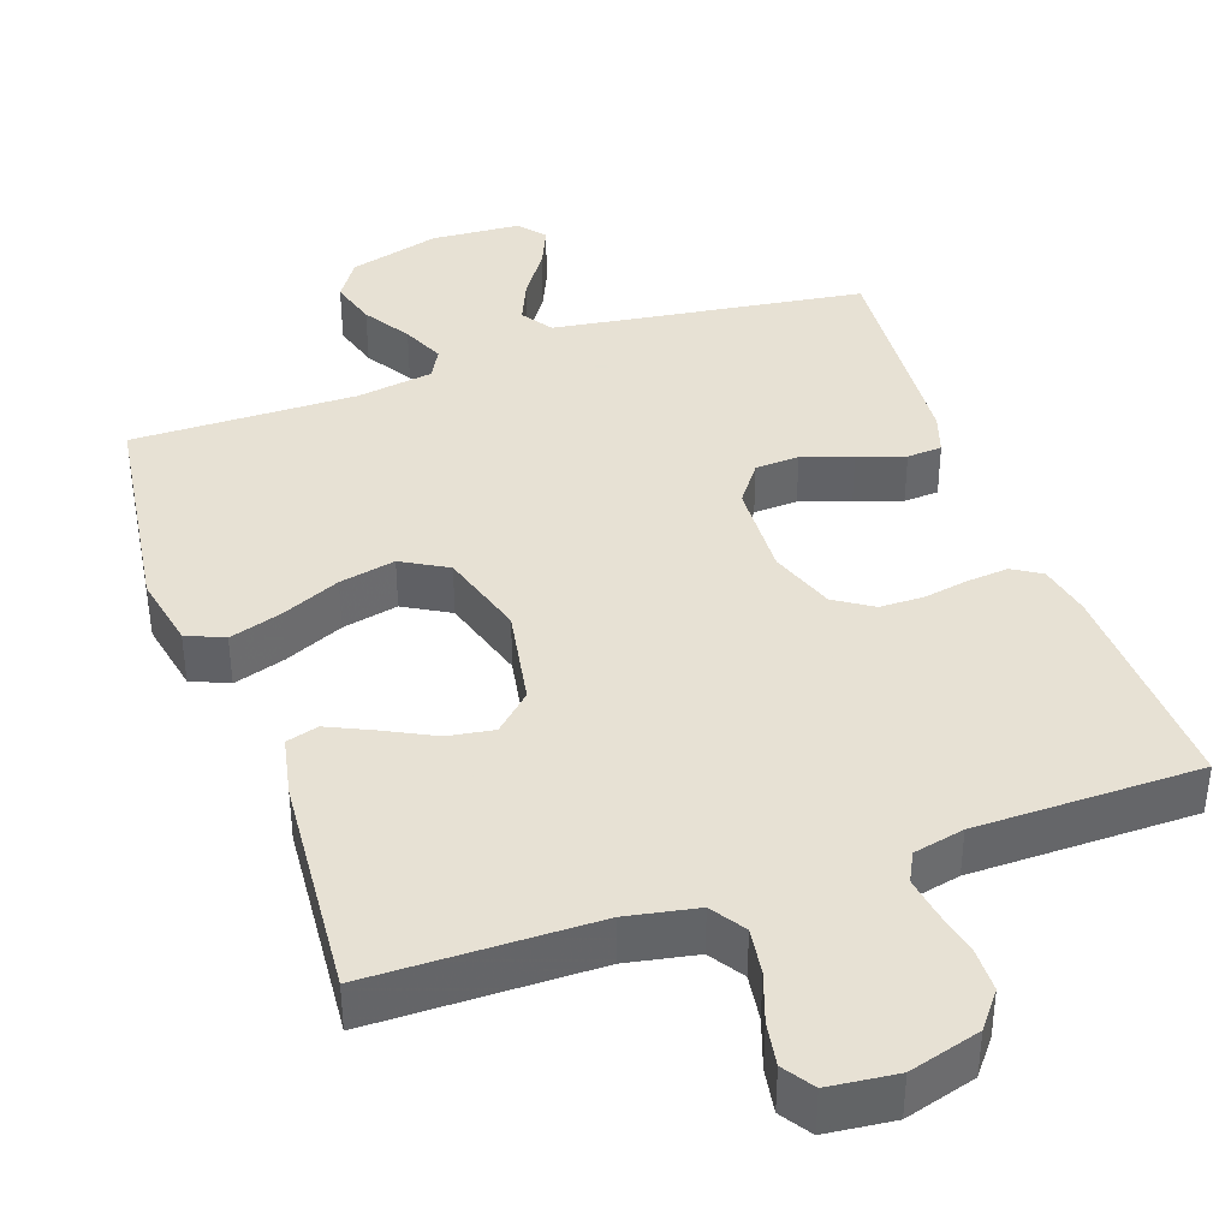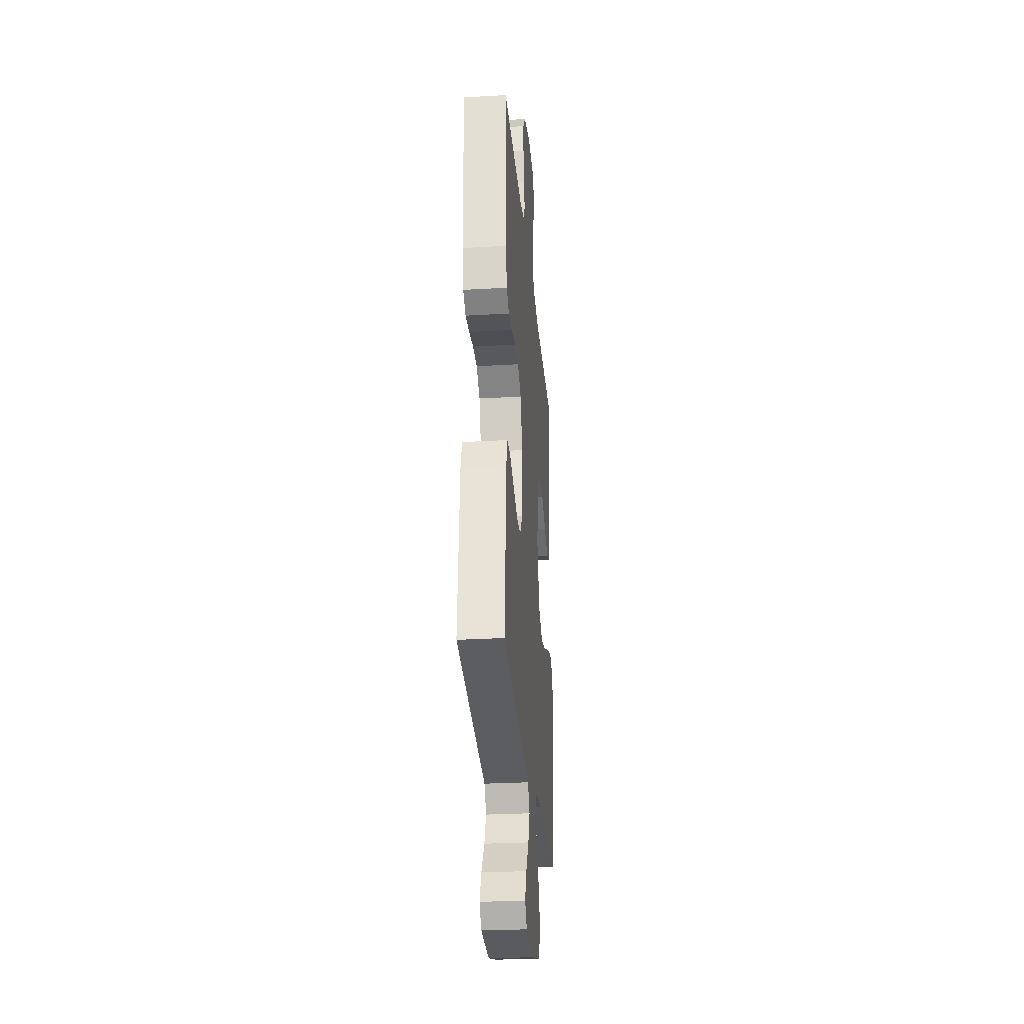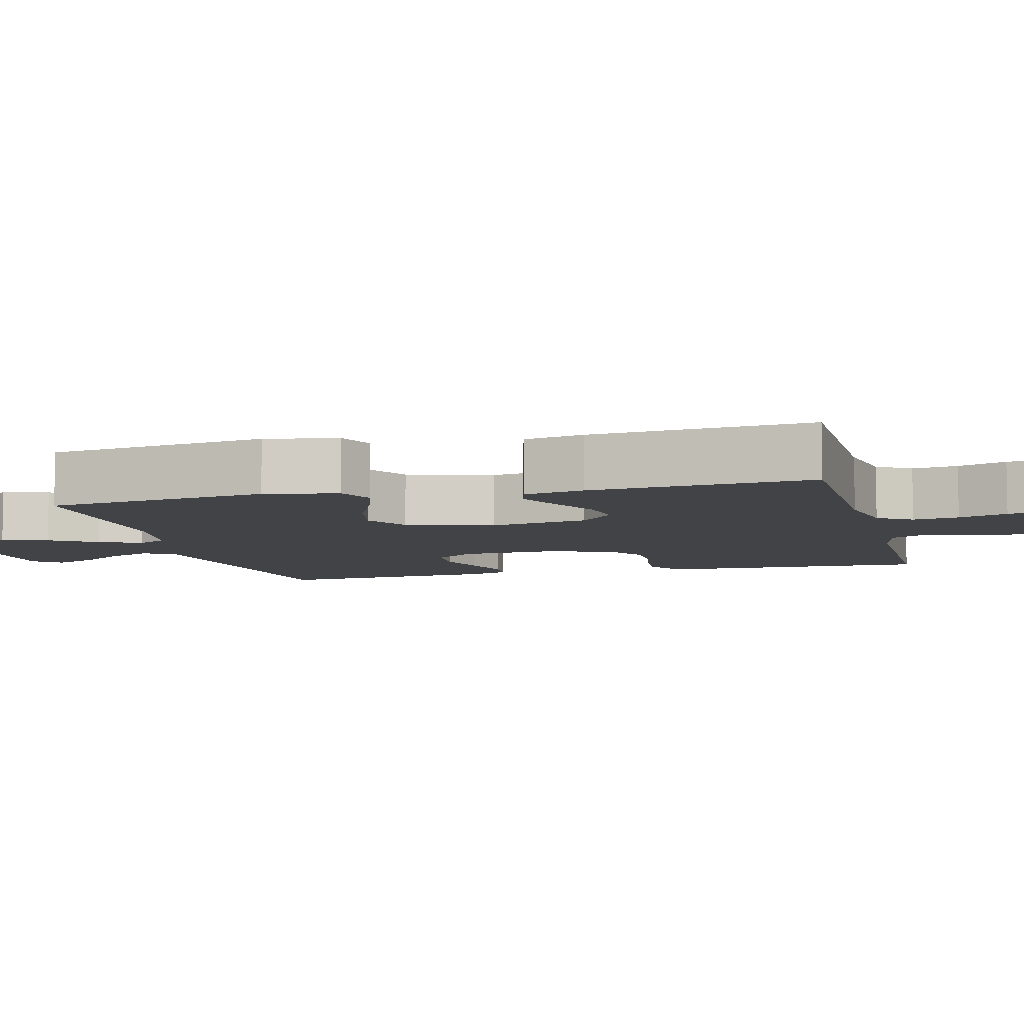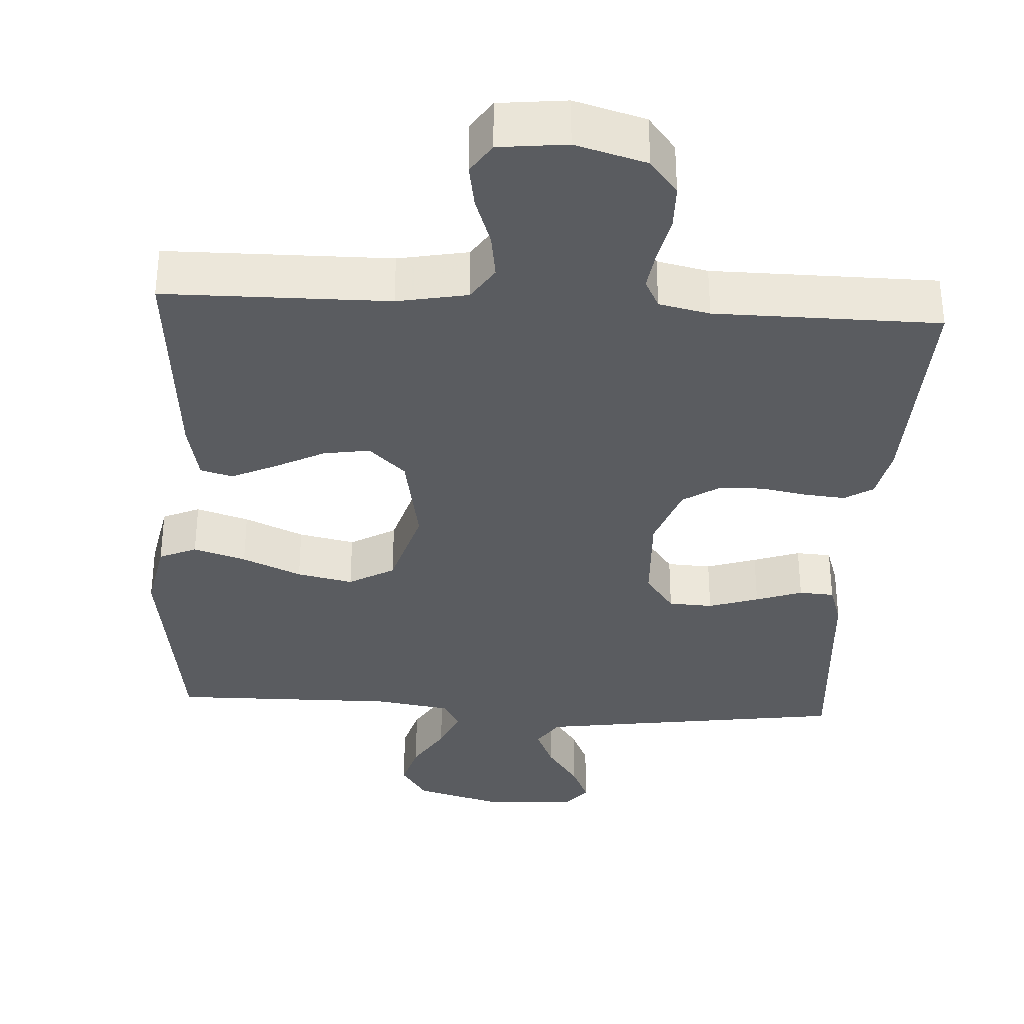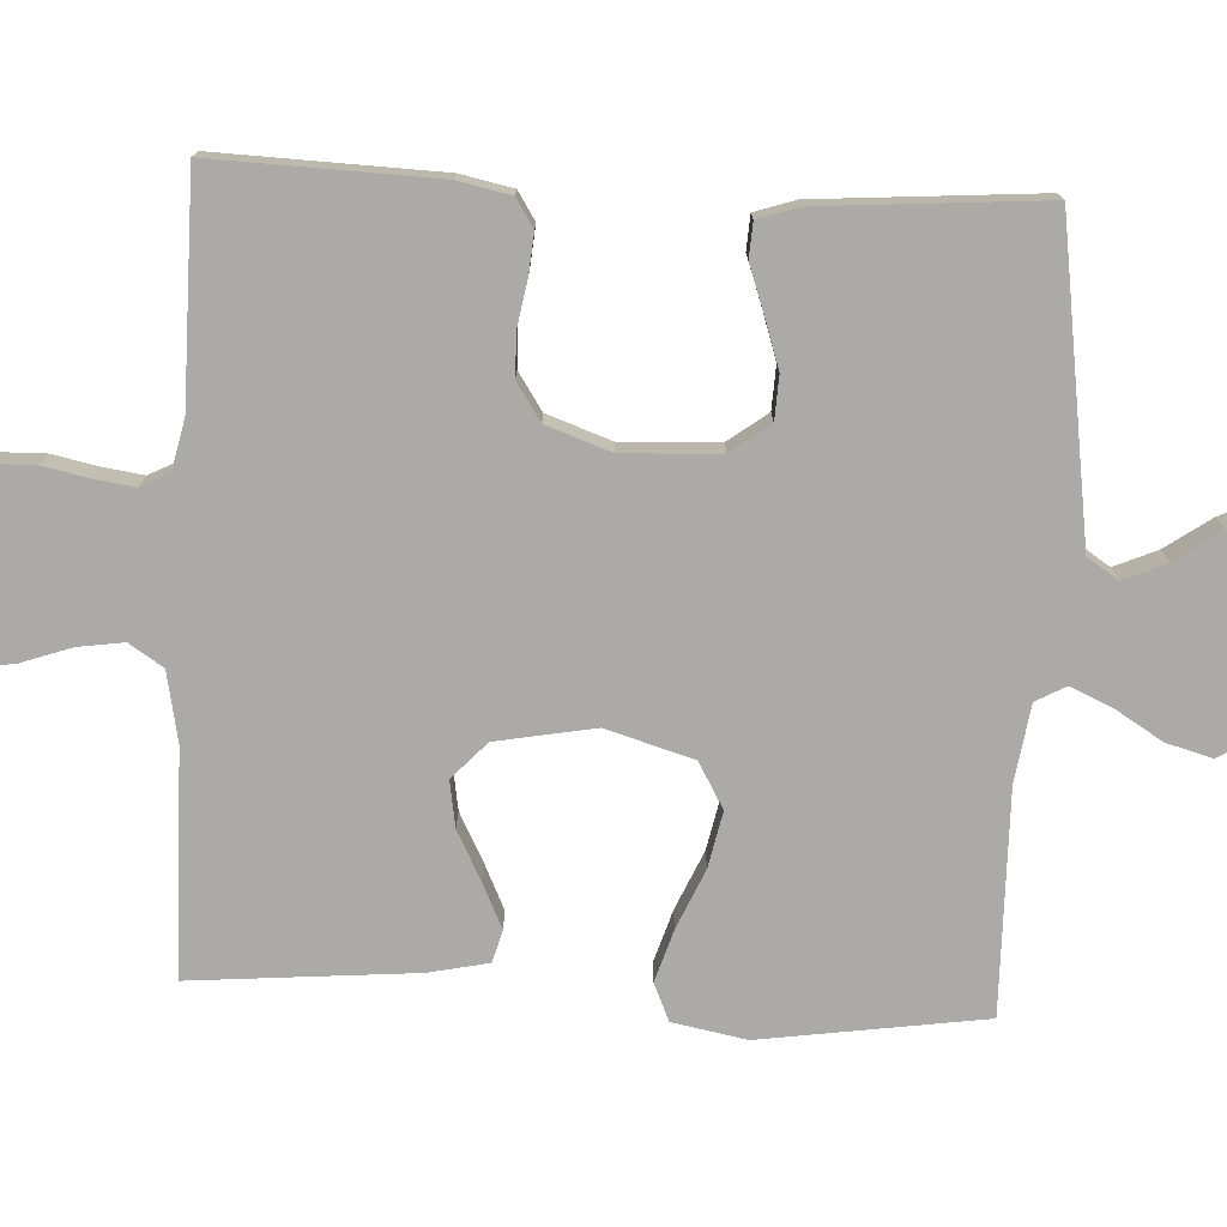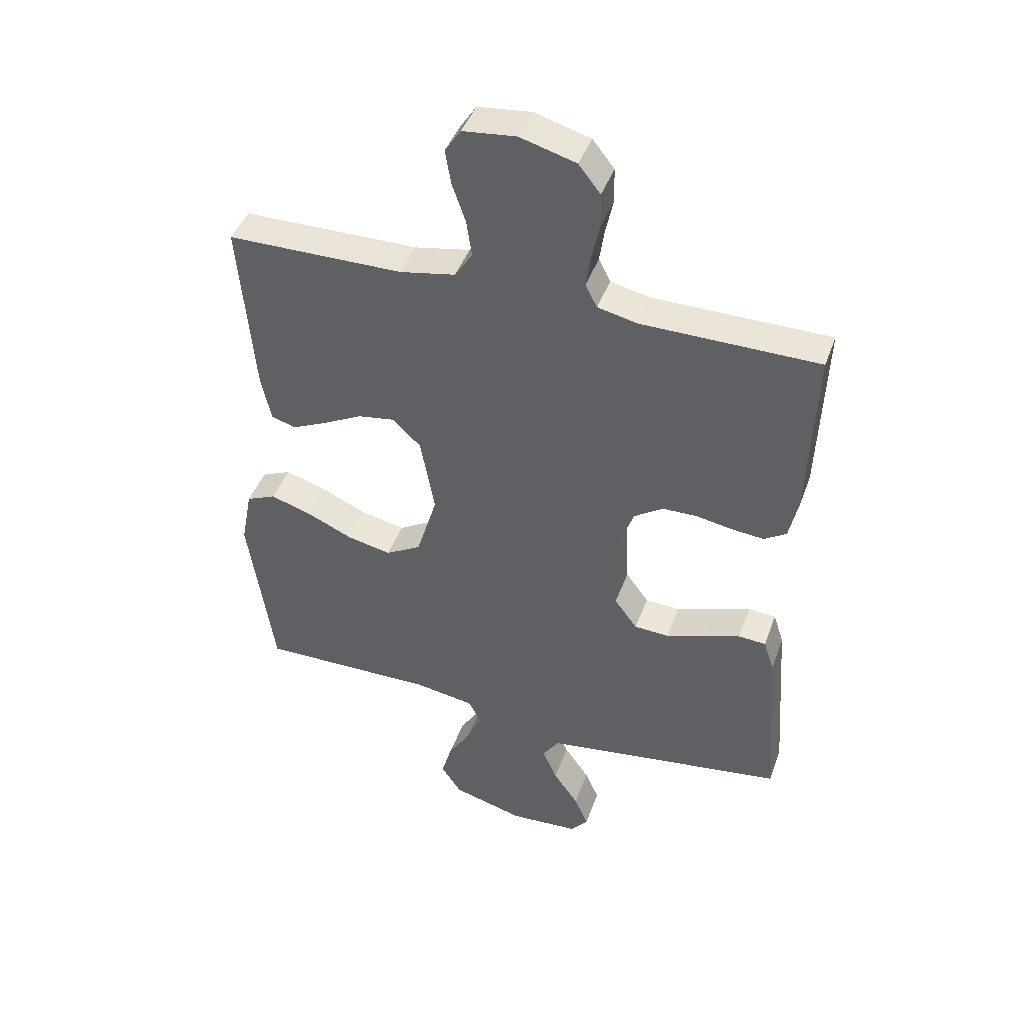
<metadata>
{"format":"obj","ext":"obj","renderer":"f3d","projection":"perspective","resolution":1024,"background":"white","views":[{"elev":39.4,"azim":-19.4,"up":"+Y"},{"elev":-28.6,"azim":95.0,"up":"+Z"},{"elev":-7.2,"azim":-75.7,"up":"+Y"},{"elev":-34.4,"azim":-3.4,"up":"+Y"},{"elev":-75.8,"azim":87.2,"up":"+Y"},{"elev":43.7,"azim":19.2,"up":"+Z"}]}
</metadata>
<code>
v -0.5 0.07 0.5
v -0.2 0.07 0.503
v -0.106 0.07 0.521
v -0.076 0.07 0.567
v -0.085 0.07 0.629
v -0.108 0.07 0.695
v -0.118 0.07 0.754
v -0.091 0.07 0.795
v 0 0.07 0.805
v 0.095 0.07 0.778
v 0.132 0.07 0.731
v 0.133 0.07 0.672
v 0.12 0.07 0.611
v 0.112 0.07 0.556
v 0.132 0.07 0.517
v 0.2 0.07 0.502
v 0.5 0.07 0.5
v 0.489 0.07 0.2
v 0.474 0.07 0.129
v 0.436 0.07 0.105
v 0.381 0.07 0.11
v 0.32 0.07 0.121
v 0.261 0.07 0.12
v 0.211 0.07 0.087
v 0.18 0.07 0
v 0.186 0.07 -0.13
v 0.225 0.07 -0.183
v 0.284 0.07 -0.186
v 0.351 0.07 -0.164
v 0.413 0.07 -0.142
v 0.46 0.07 -0.145
v 0.478 0.07 -0.2
v 0.5 0.07 -0.5
v 0.2 0.07 -0.543
v 0.084 0.07 -0.56
v 0.056 0.07 -0.602
v 0.081 0.07 -0.66
v 0.124 0.07 -0.722
v 0.148 0.07 -0.777
v 0.119 0.07 -0.813
v 0 0.07 -0.821
v -0.122 0.07 -0.787
v -0.157 0.07 -0.735
v -0.139 0.07 -0.672
v -0.1 0.07 -0.609
v -0.075 0.07 -0.552
v -0.097 0.07 -0.512
v -0.2 0.07 -0.496
v -0.5 0.07 -0.5
v -0.543 0.07 -0.2
v -0.524 0.07 -0.101
v -0.474 0.07 -0.079
v -0.404 0.07 -0.101
v -0.325 0.07 -0.136
v -0.25 0.07 -0.152
v -0.189 0.07 -0.117
v -0.154 0.07 0
v -0.178 0.07 0.133
v -0.227 0.07 0.179
v -0.289 0.07 0.169
v -0.355 0.07 0.135
v -0.415 0.07 0.107
v -0.458 0.07 0.119
v -0.475 0.07 0.2
v -0.5 0 0.5
v -0.2 0 0.503
v -0.106 0 0.521
v -0.076 0 0.567
v -0.085 0 0.629
v -0.108 0 0.695
v -0.118 0 0.754
v -0.091 0 0.795
v 0 0 0.805
v 0.095 0 0.778
v 0.132 0 0.731
v 0.133 0 0.672
v 0.12 0 0.611
v 0.112 0 0.556
v 0.132 0 0.517
v 0.2 0 0.502
v 0.5 0 0.5
v 0.489 0 0.2
v 0.474 0 0.129
v 0.436 0 0.105
v 0.381 0 0.11
v 0.32 0 0.121
v 0.261 0 0.12
v 0.211 0 0.087
v 0.18 0 0
v 0.186 0 -0.13
v 0.225 0 -0.183
v 0.284 0 -0.186
v 0.351 0 -0.164
v 0.413 0 -0.142
v 0.46 0 -0.145
v 0.478 0 -0.2
v 0.5 0 -0.5
v 0.2 0 -0.543
v 0.084 0 -0.56
v 0.056 0 -0.602
v 0.081 0 -0.66
v 0.124 0 -0.722
v 0.148 0 -0.777
v 0.119 0 -0.813
v 0 0 -0.821
v -0.122 0 -0.787
v -0.157 0 -0.735
v -0.139 0 -0.672
v -0.1 0 -0.609
v -0.075 0 -0.552
v -0.097 0 -0.512
v -0.2 0 -0.496
v -0.5 0 -0.5
v -0.543 0 -0.2
v -0.524 0 -0.101
v -0.474 0 -0.079
v -0.404 0 -0.101
v -0.325 0 -0.136
v -0.25 0 -0.152
v -0.189 0 -0.117
v -0.154 0 0
v -0.178 0 0.133
v -0.227 0 0.179
v -0.289 0 0.169
v -0.355 0 0.135
v -0.415 0 0.107
v -0.458 0 0.119
v -0.475 0 0.2
f 64 1 2
f 63 64 2
f 62 63 2
f 61 62 2
f 60 61 2
f 59 60 2 3
f 58 59 3 4
f 57 58 4
f 52 53 54
f 51 52 54
f 50 51 54
f 49 50 54
f 48 49 54
f 47 48 54 55
f 46 47 55 56
f 43 44 45
f 42 43 45
f 41 42 45
f 40 41 45
f 39 40 45
f 38 39 45
f 37 38 45
f 36 37 45 46
f 46 56 57
f 36 46 57
f 35 36 57
f 32 33 34
f 31 32 34
f 30 31 34
f 29 30 34
f 28 29 34 35
f 20 21 22
f 19 20 22
f 18 19 22
f 17 18 22
f 16 17 22
f 15 16 22 23
f 14 15 23 24
f 11 12 13
f 10 11 13
f 9 10 13
f 8 9 13
f 7 8 13
f 6 7 13
f 5 6 13
f 4 5 13 14
f 14 24 25
f 4 14 25
f 57 4 25
f 27 28 35
f 26 27 35 57
f 25 26 57
f 66 65 128
f 66 128 127
f 66 127 126
f 66 126 125
f 66 125 124
f 67 66 124 123
f 68 67 123 122
f 68 122 121
f 118 117 116
f 118 116 115
f 118 115 114
f 118 114 113
f 118 113 112
f 119 118 112 111
f 120 119 111 110
f 109 108 107
f 109 107 106
f 109 106 105
f 109 105 104
f 109 104 103
f 109 103 102
f 109 102 101
f 110 109 101 100
f 121 120 110
f 121 110 100
f 121 100 99
f 98 97 96
f 98 96 95
f 98 95 94
f 98 94 93
f 99 98 93 92
f 86 85 84
f 86 84 83
f 86 83 82
f 86 82 81
f 86 81 80
f 87 86 80 79
f 88 87 79 78
f 77 76 75
f 77 75 74
f 77 74 73
f 77 73 72
f 77 72 71
f 77 71 70
f 77 70 69
f 78 77 69 68
f 89 88 78
f 89 78 68
f 89 68 121
f 99 92 91
f 121 99 91 90
f 121 90 89
f 1 65 66 2
f 2 66 67 3
f 3 67 68 4
f 4 68 69 5
f 5 69 70 6
f 6 70 71 7
f 7 71 72 8
f 8 72 73 9
f 9 73 74 10
f 10 74 75 11
f 11 75 76 12
f 12 76 77 13
f 13 77 78 14
f 14 78 79 15
f 15 79 80 16
f 16 80 81 17
f 17 81 82 18
f 18 82 83 19
f 19 83 84 20
f 20 84 85 21
f 21 85 86 22
f 22 86 87 23
f 23 87 88 24
f 24 88 89 25
f 25 89 90 26
f 26 90 91 27
f 27 91 92 28
f 28 92 93 29
f 29 93 94 30
f 30 94 95 31
f 31 95 96 32
f 32 96 97 33
f 33 97 98 34
f 34 98 99 35
f 35 99 100 36
f 36 100 101 37
f 37 101 102 38
f 38 102 103 39
f 39 103 104 40
f 40 104 105 41
f 41 105 106 42
f 42 106 107 43
f 43 107 108 44
f 44 108 109 45
f 45 109 110 46
f 46 110 111 47
f 47 111 112 48
f 48 112 113 49
f 49 113 114 50
f 50 114 115 51
f 51 115 116 52
f 52 116 117 53
f 53 117 118 54
f 54 118 119 55
f 55 119 120 56
f 56 120 121 57
f 57 121 122 58
f 58 122 123 59
f 59 123 124 60
f 60 124 125 61
f 61 125 126 62
f 62 126 127 63
f 63 127 128 64
f 64 128 65 1

</code>
